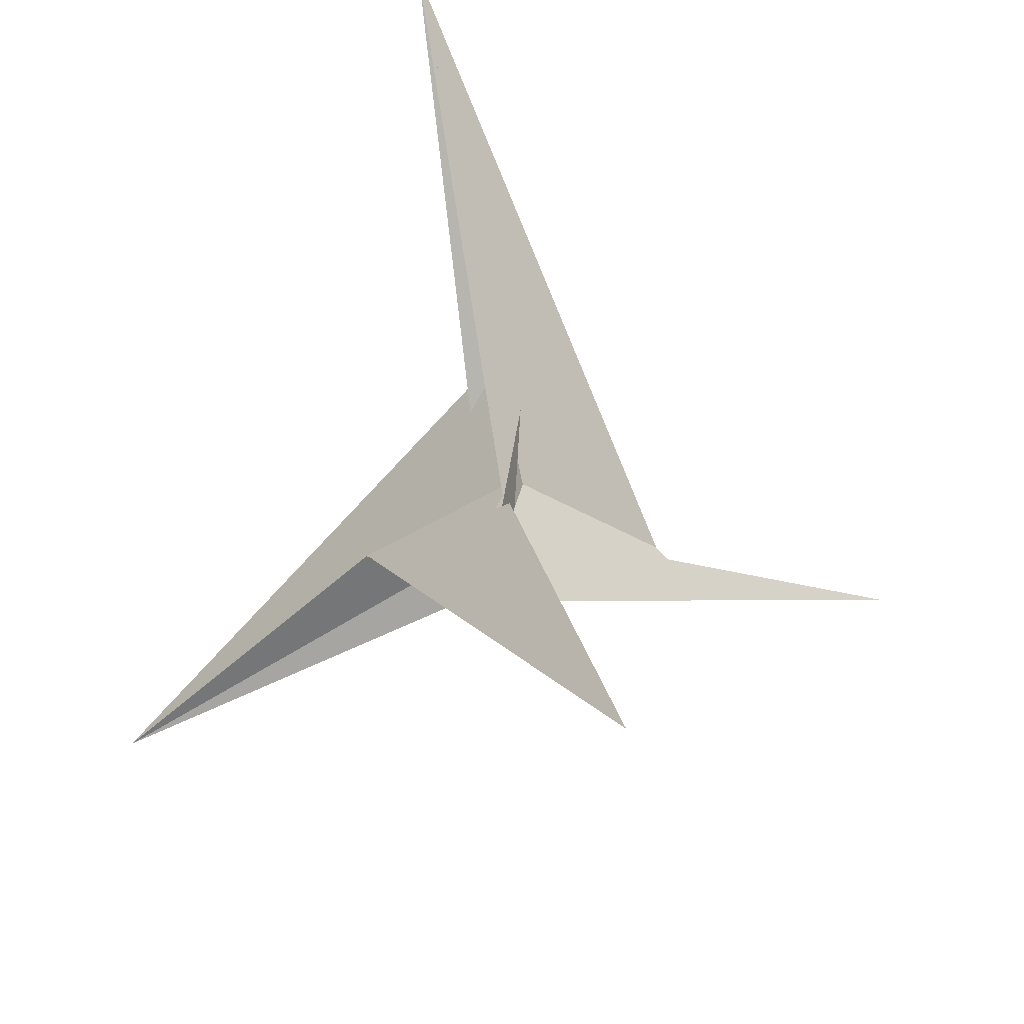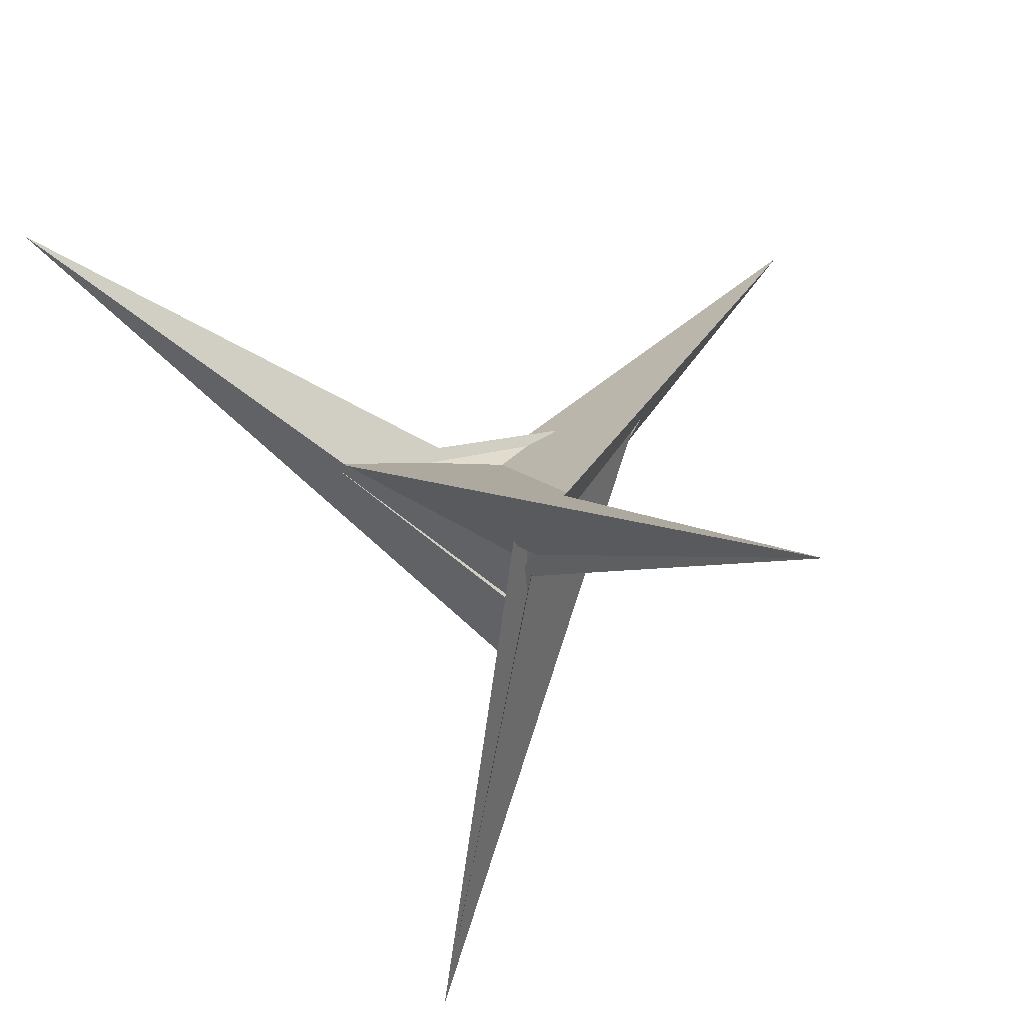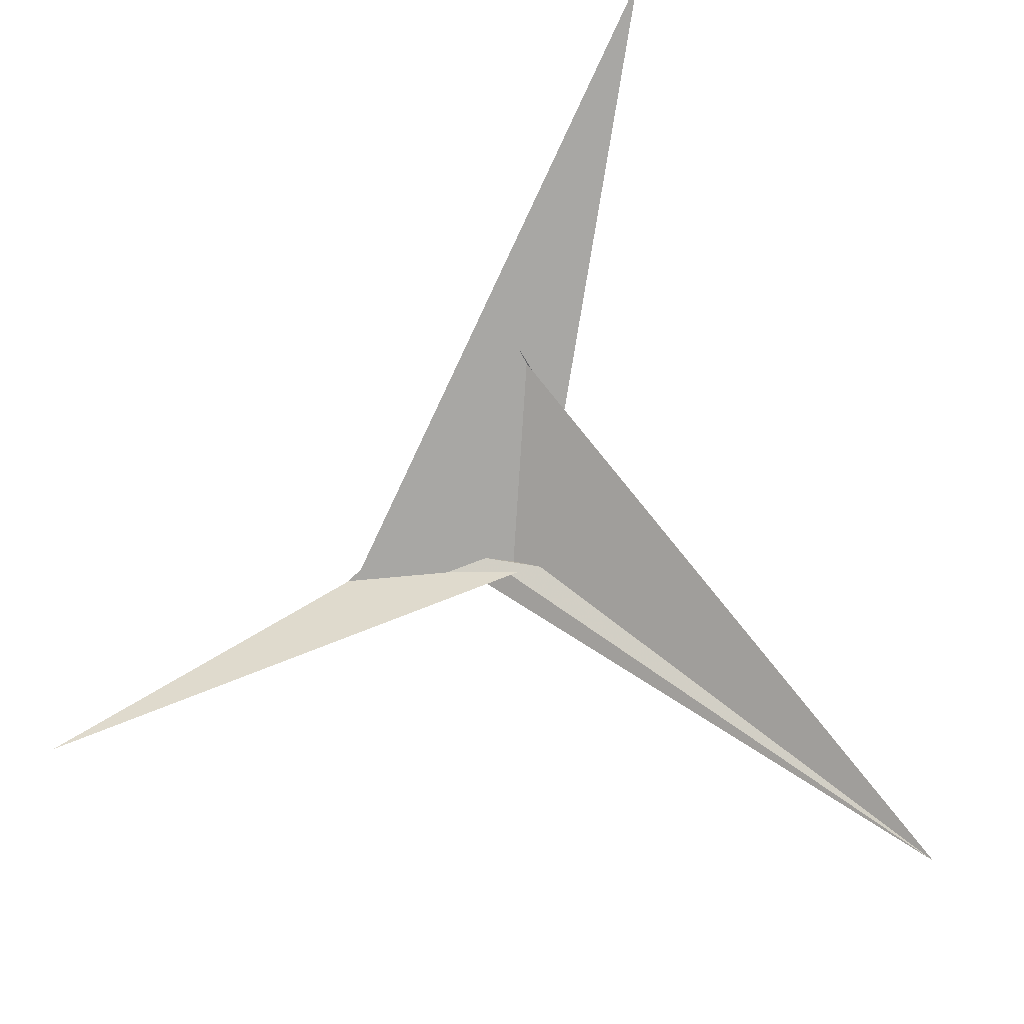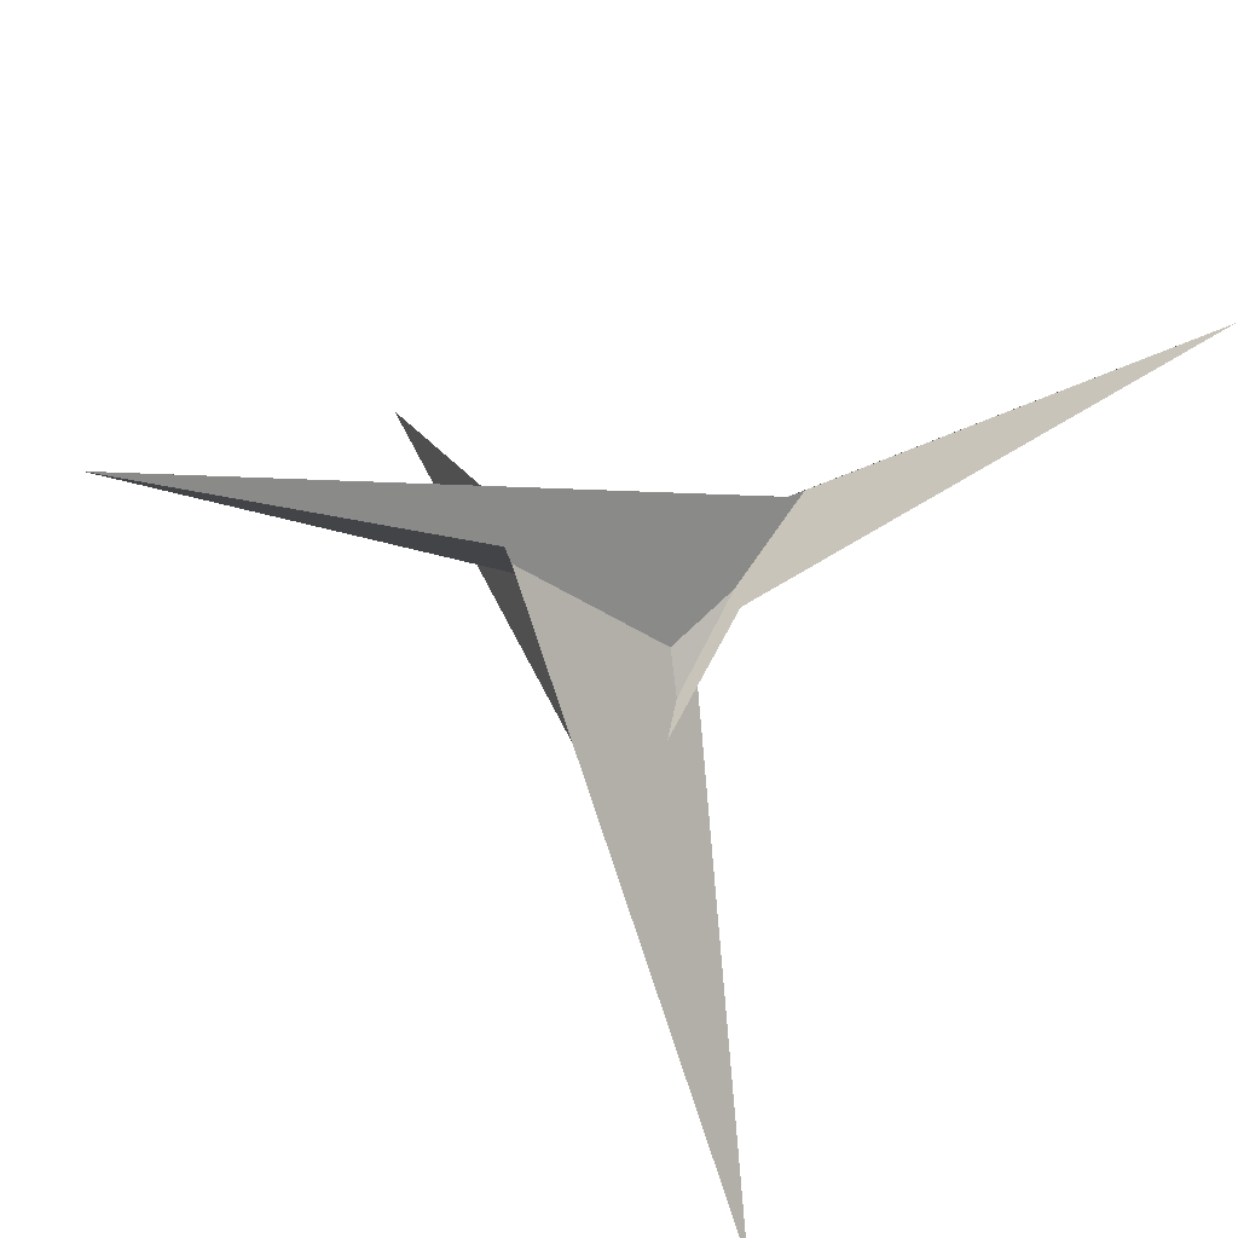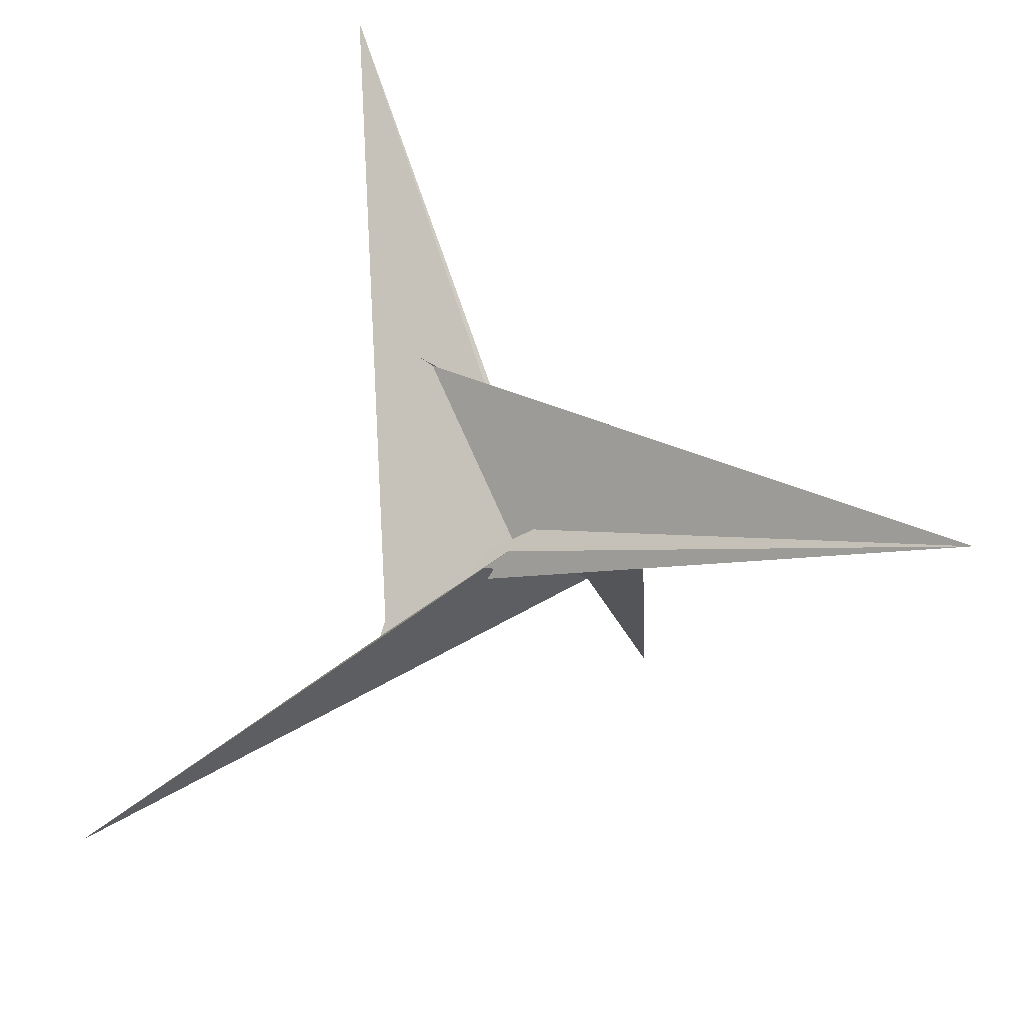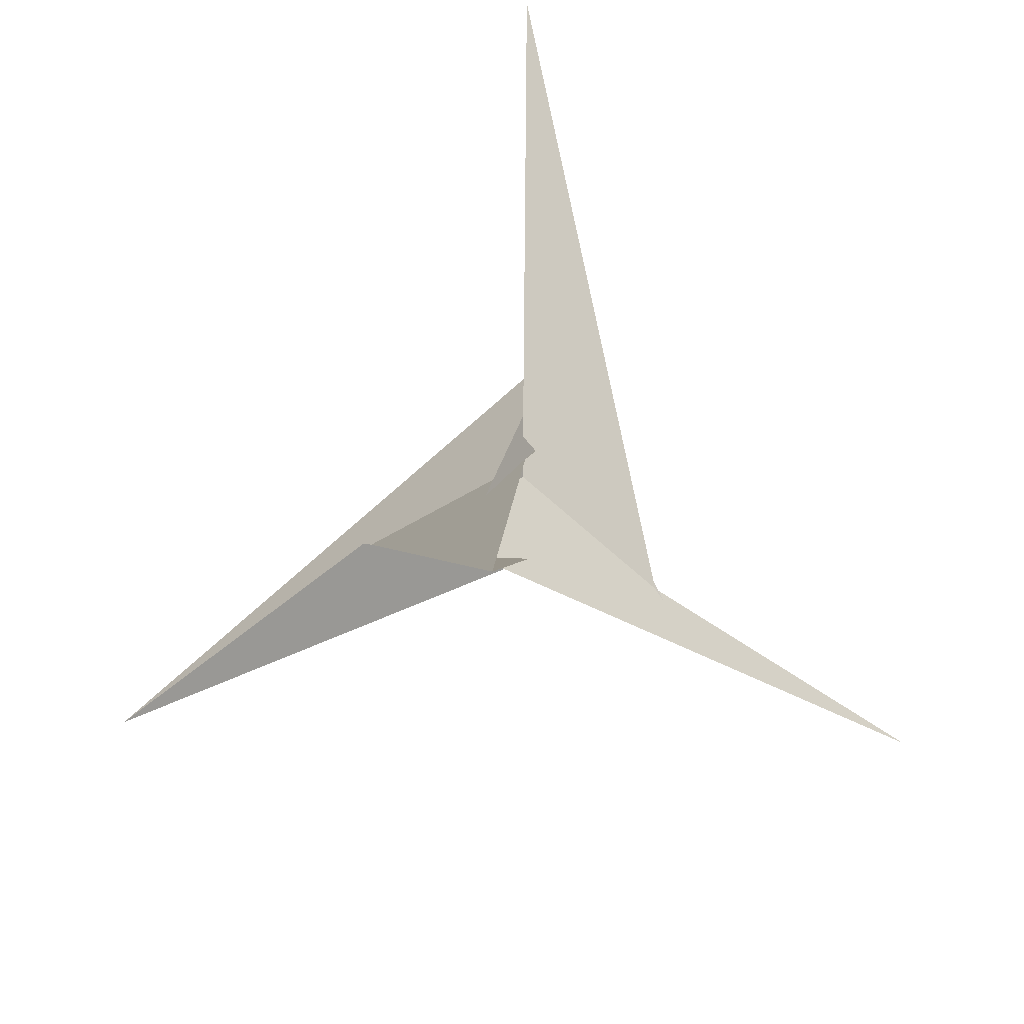
<metadata>
{"format":"obj","ext":"obj","renderer":"f3d","projection":"perspective","resolution":1024,"background":"white","views":[{"elev":57.4,"azim":100.1,"up":"+Z"},{"elev":59.7,"azim":164.5,"up":"+Y"},{"elev":-32.8,"azim":-83.5,"up":"+Z"},{"elev":76.5,"azim":-62.1,"up":"+Y"},{"elev":-59.6,"azim":-45.7,"up":"+Z"},{"elev":42.6,"azim":-65.4,"up":"+Z"}]}
</metadata>
<code>
v 22.5 4.771 11.71
v 24.52 3.808 13.14
v 1.372 -3.87 -8.965
v -1.372 3.87 -8.965
v 4.771 -22.5 -11.71
v 3.808 -24.52 -13.14
v 12.54 2.762 2.581
v -0.06954 14.01 -4.78
v -0.007872 8.056 -6.532
v 60.8 25.21 50.61
v 1.836 7.605 -5.093
v -4.771 22.5 -11.71
v -3.808 24.52 -13.14
v -3.87 -1.372 8.965
v 3.87 1.372 8.965
v -25.21 60.8 -50.61
v -2.762 12.54 -2.581
v -14.01 -0.06954 4.78
v -8.056 -0.007873 6.532
v -7.605 1.836 5.093
v -22.5 -4.771 11.71
v -24.52 -3.808 13.14
v 0.06954 -14.01 -4.78
v 0.007872 -8.056 -6.532
v -60.8 -25.21 50.61
v -12.54 -2.762 2.581
v -1.836 -7.605 -5.093
v 14.01 0.06954 4.78
v 2.762 -12.54 -2.581
v 8.056 0.007873 6.532
v 25.21 -60.8 -50.61
v 7.605 -1.836 5.093
v -2.753 -9.428 -8.827
v 2.753 9.428 -8.827
v -0.6254 5.447 -10.98
v -0.568 10.7 -12.42
v 9.428 -2.753 8.827
v -9.428 2.753 8.827
v -5.447 -0.6254 10.98
v -10.7 -0.568 12.42
v 0.568 -10.7 -12.42
v 0.6254 -5.447 -10.98
v 5.447 0.6254 10.98
v 10.7 0.568 12.42
f 1 2 10 5 6 4 3 11 9 8 7
f 1 2 14 15 20 19 18 17 12 13 16
f 3 4 27 24 23 26 21 22 25 12 13
f 5 6 31 21 22 15 14 32 30 28 29
f 1 7 28 29 23 24 33 34 36 35 16
f 7 8 17 12 25 39 40 38 37 30 28
f 8 9 34 33 41 42 31 21 26 18 17
f 5 10 43 44 37 38 19 18 26 23 29
f 2 10 43 39 40 27 24 33 41 32 14
f 3 11 44 37 30 32 41 42 35 16 13
f 9 11 44 43 39 25 22 15 20 36 34
f 4 6 31 42 35 36 20 19 38 40 27

</code>
